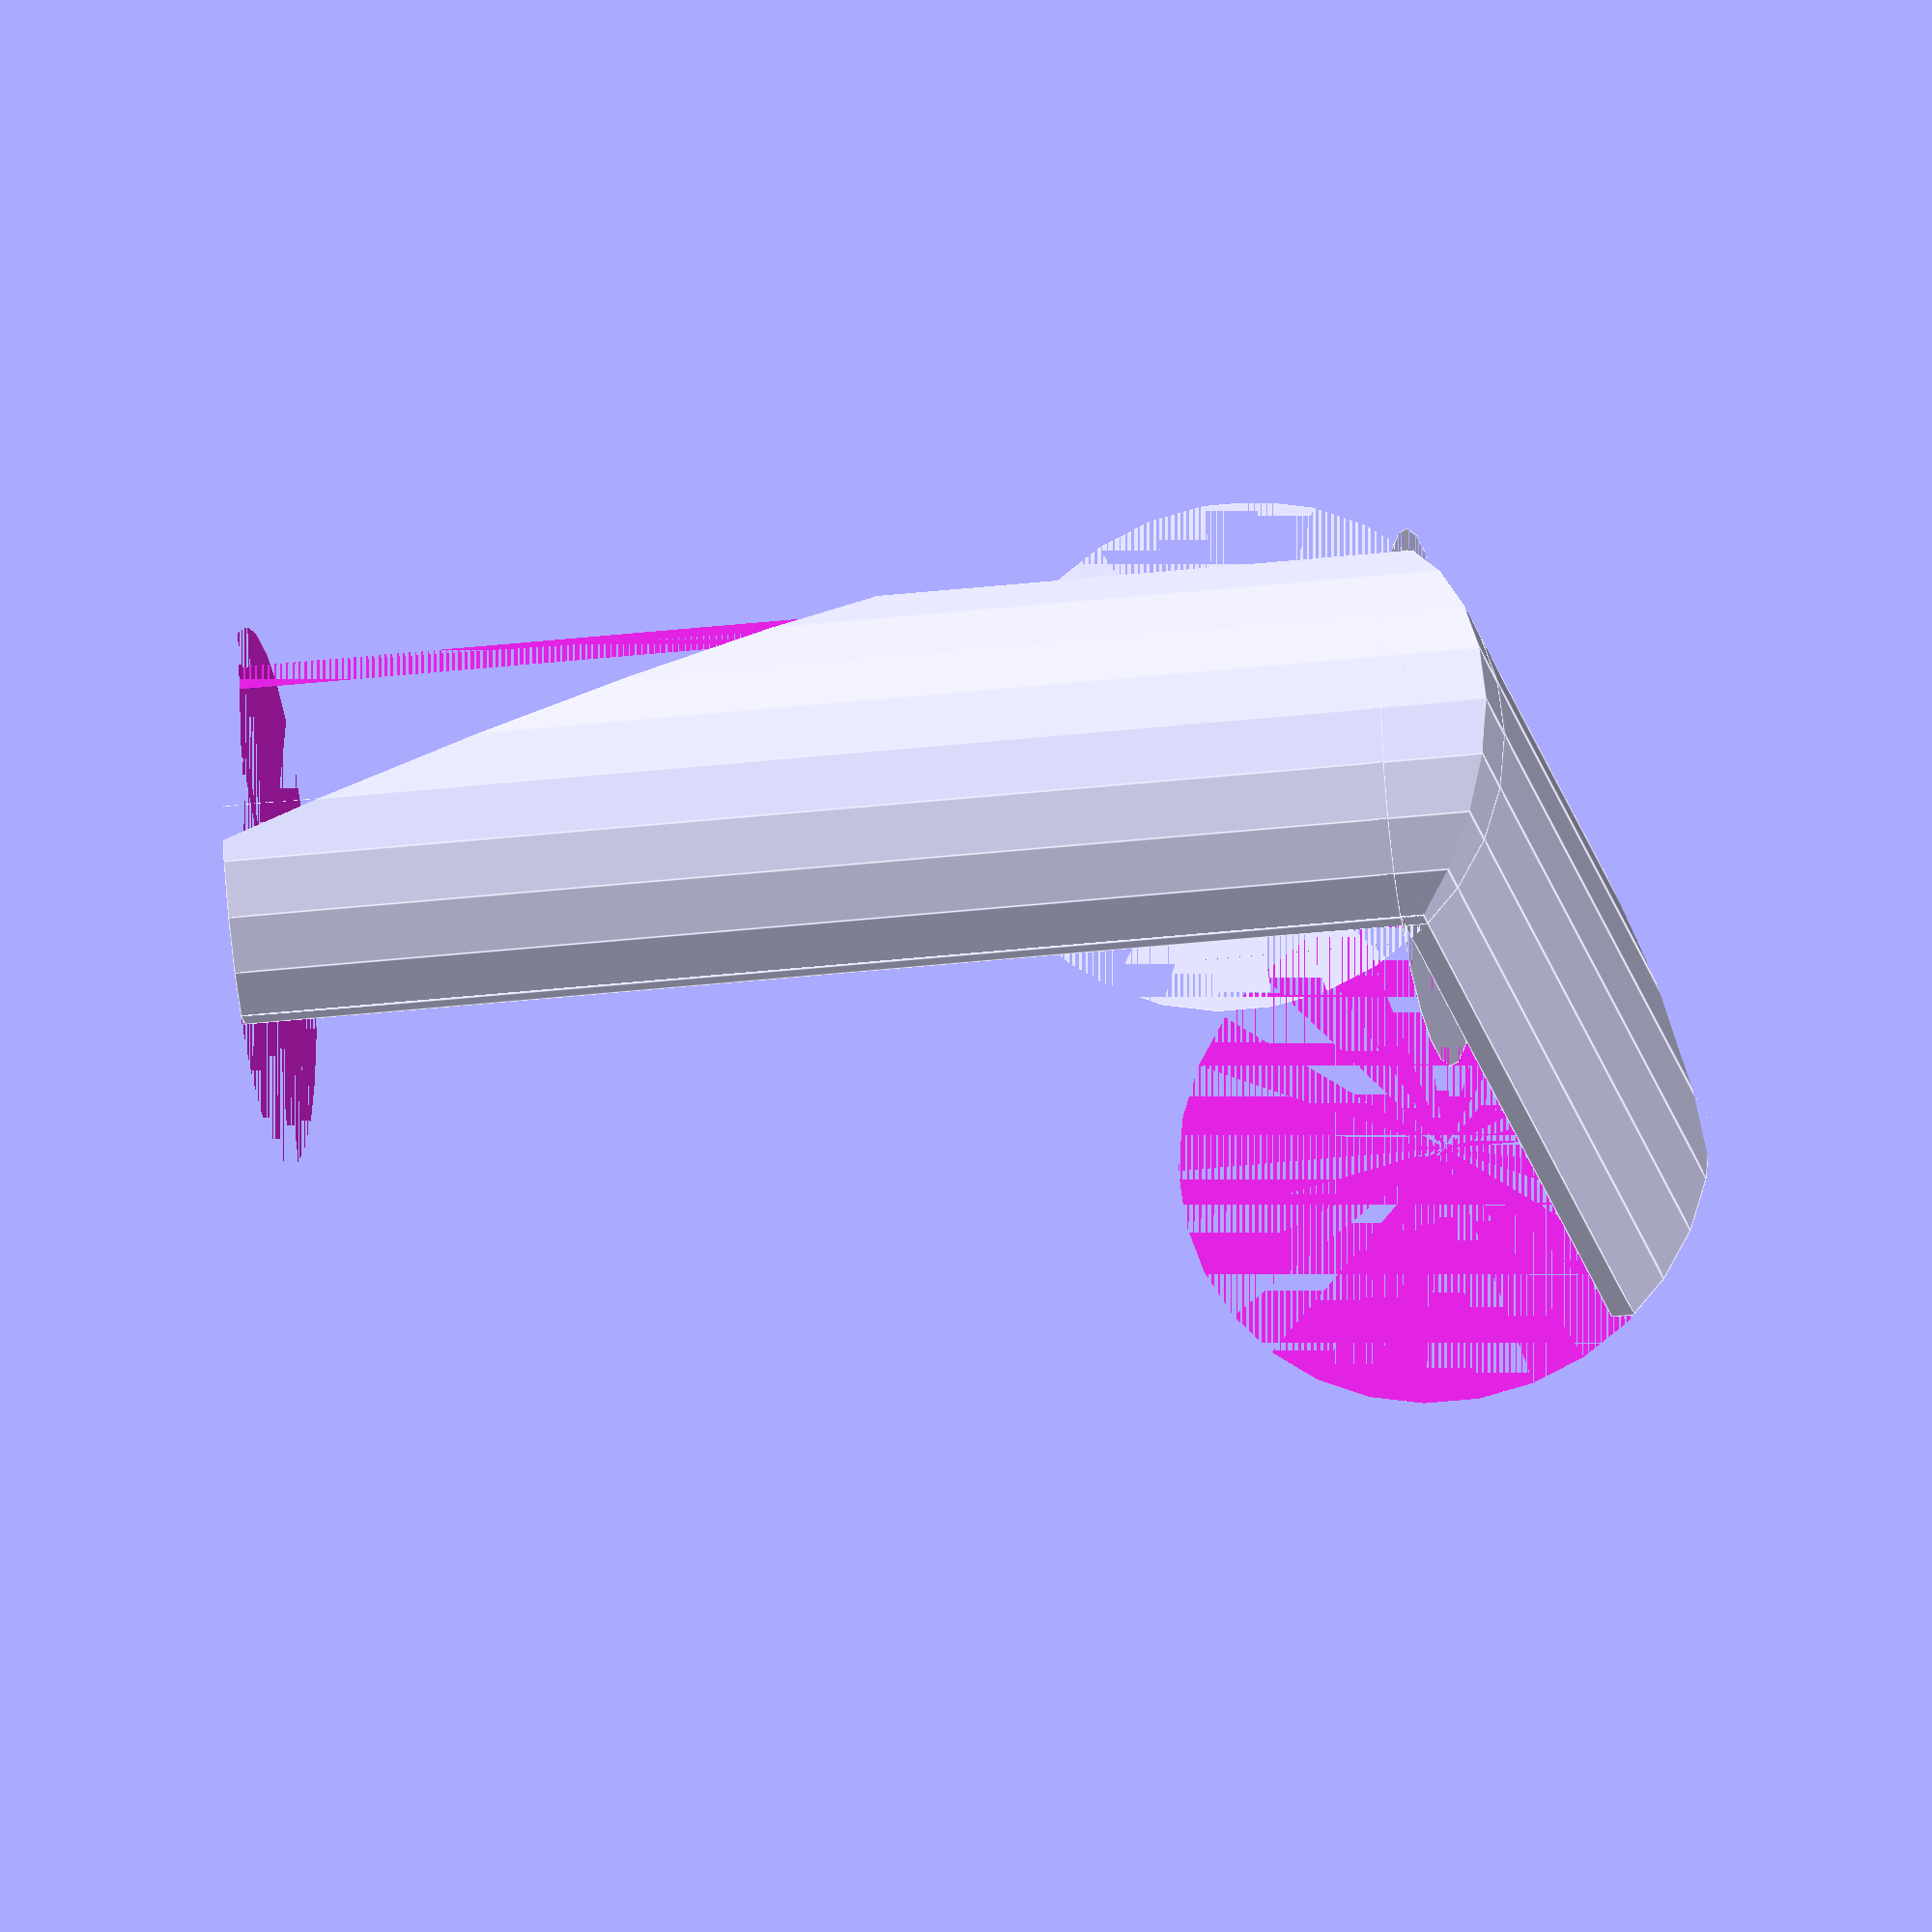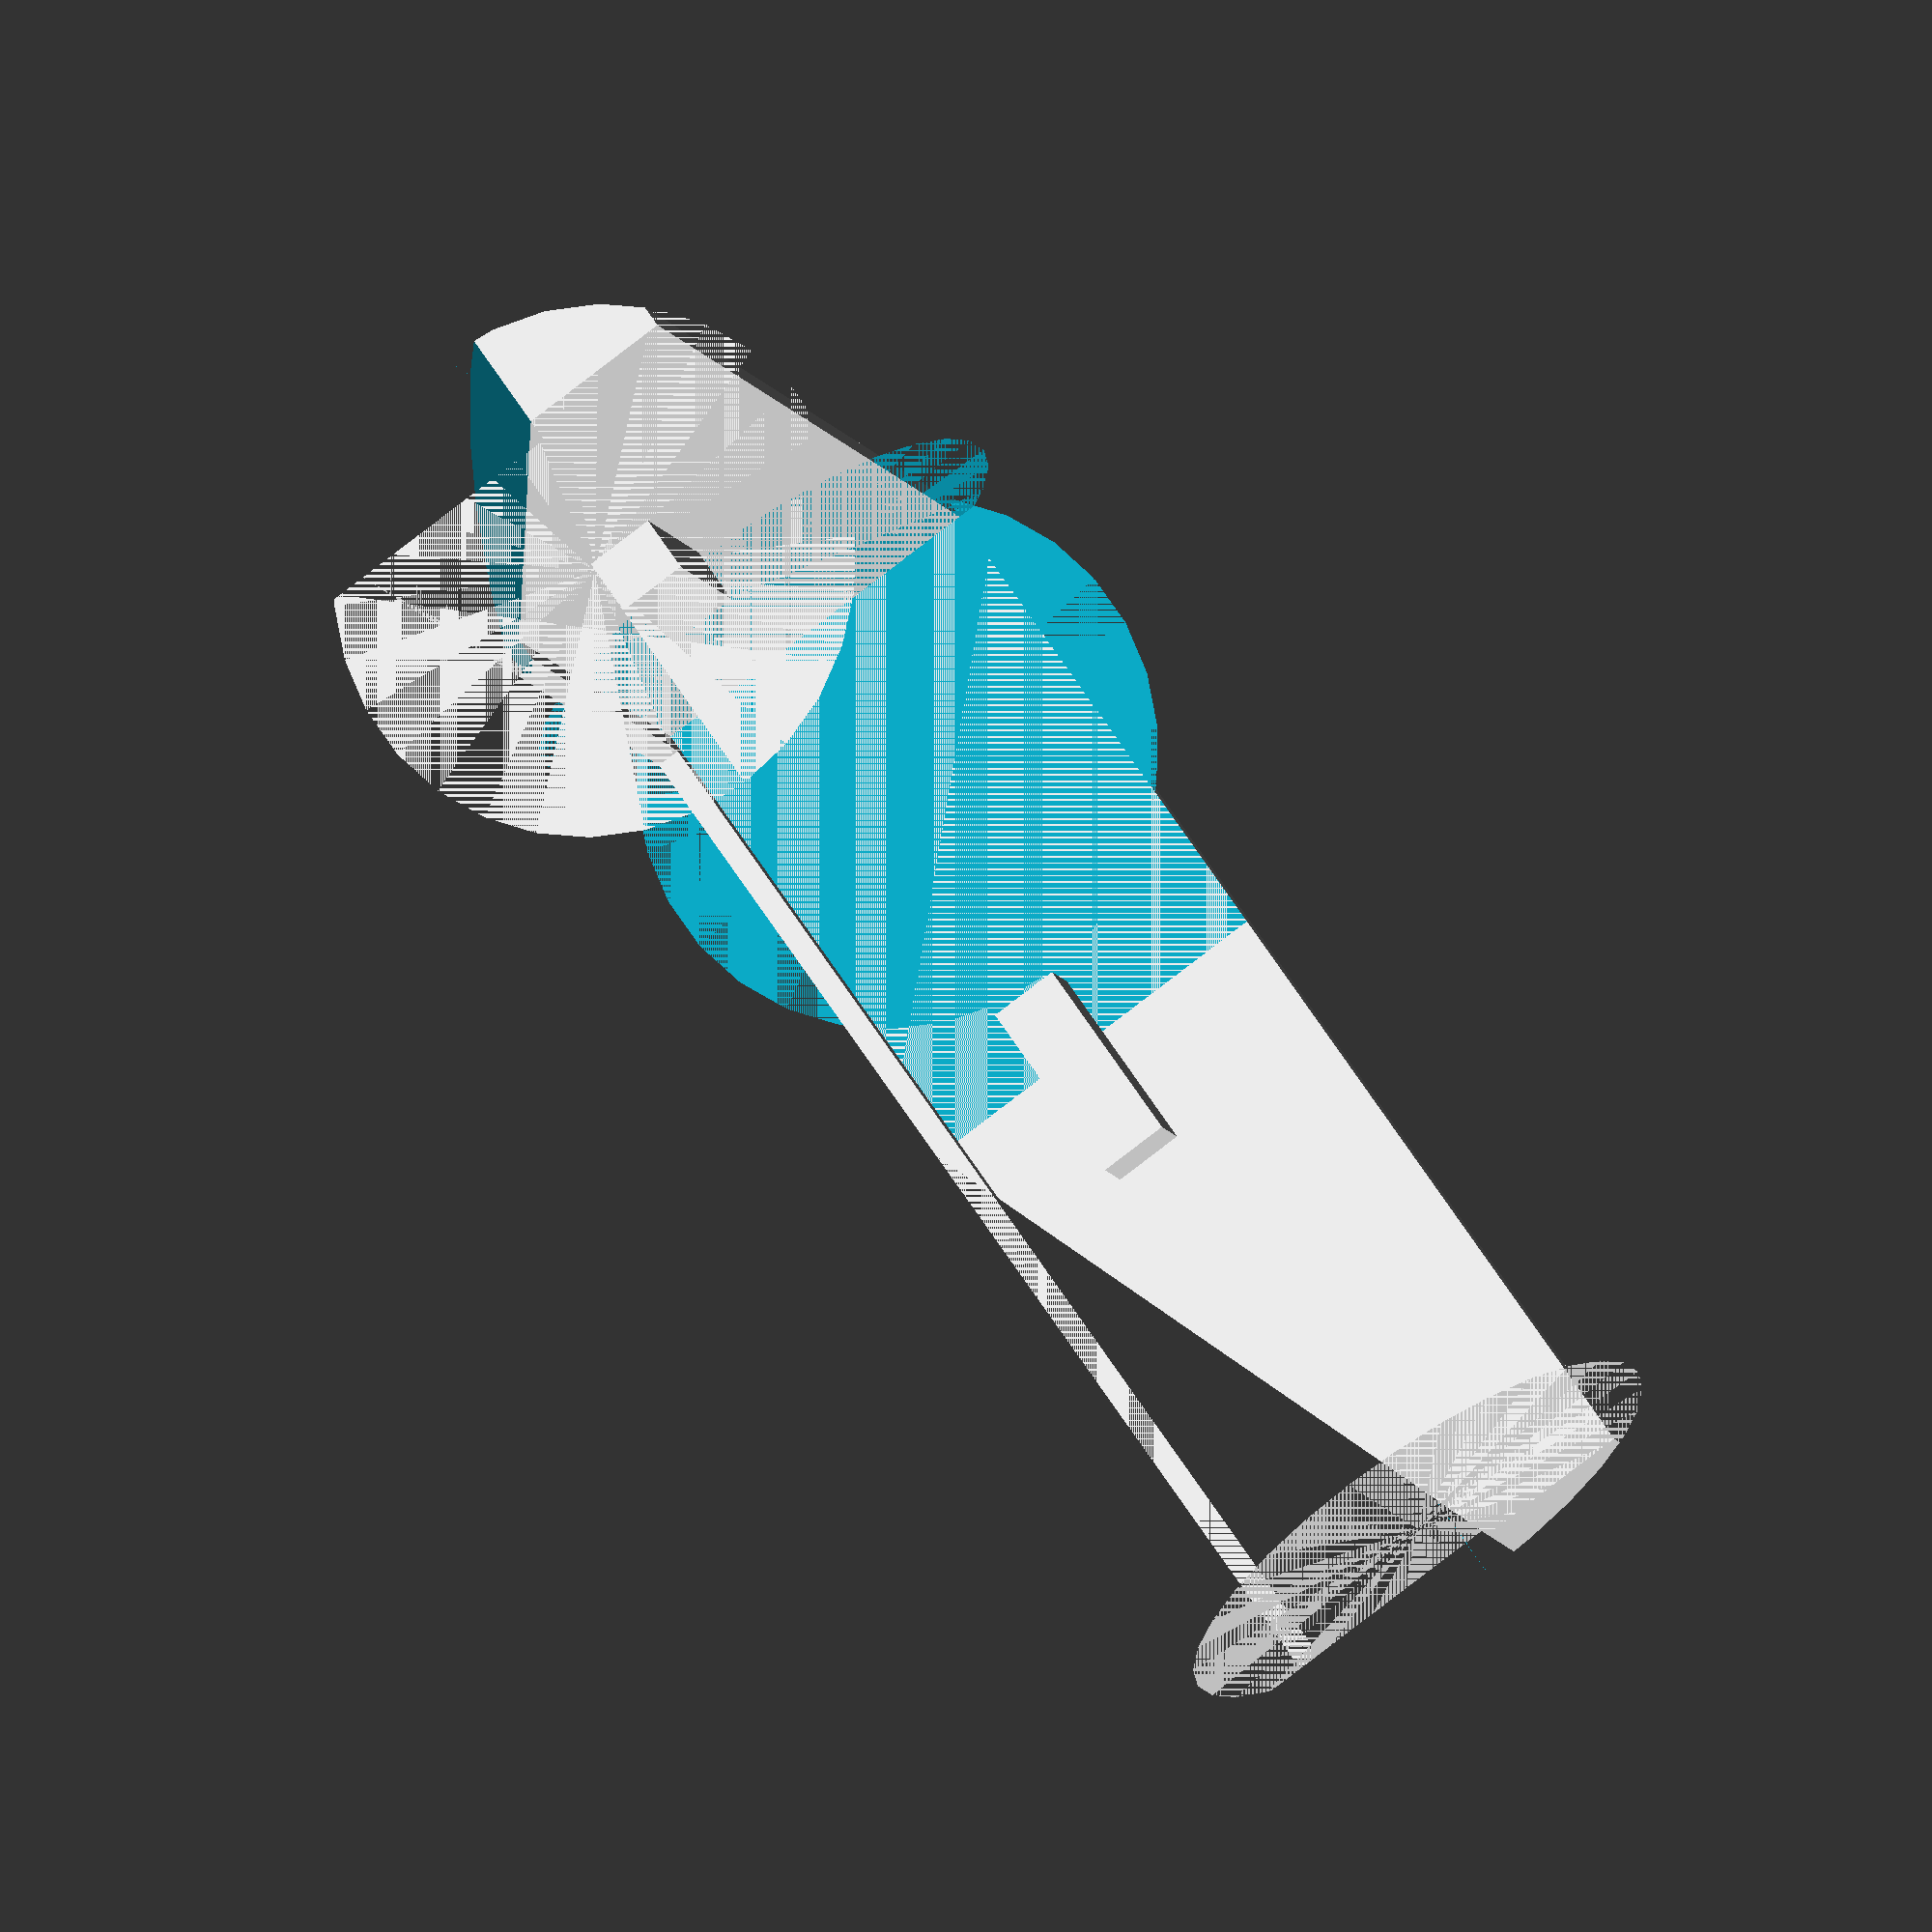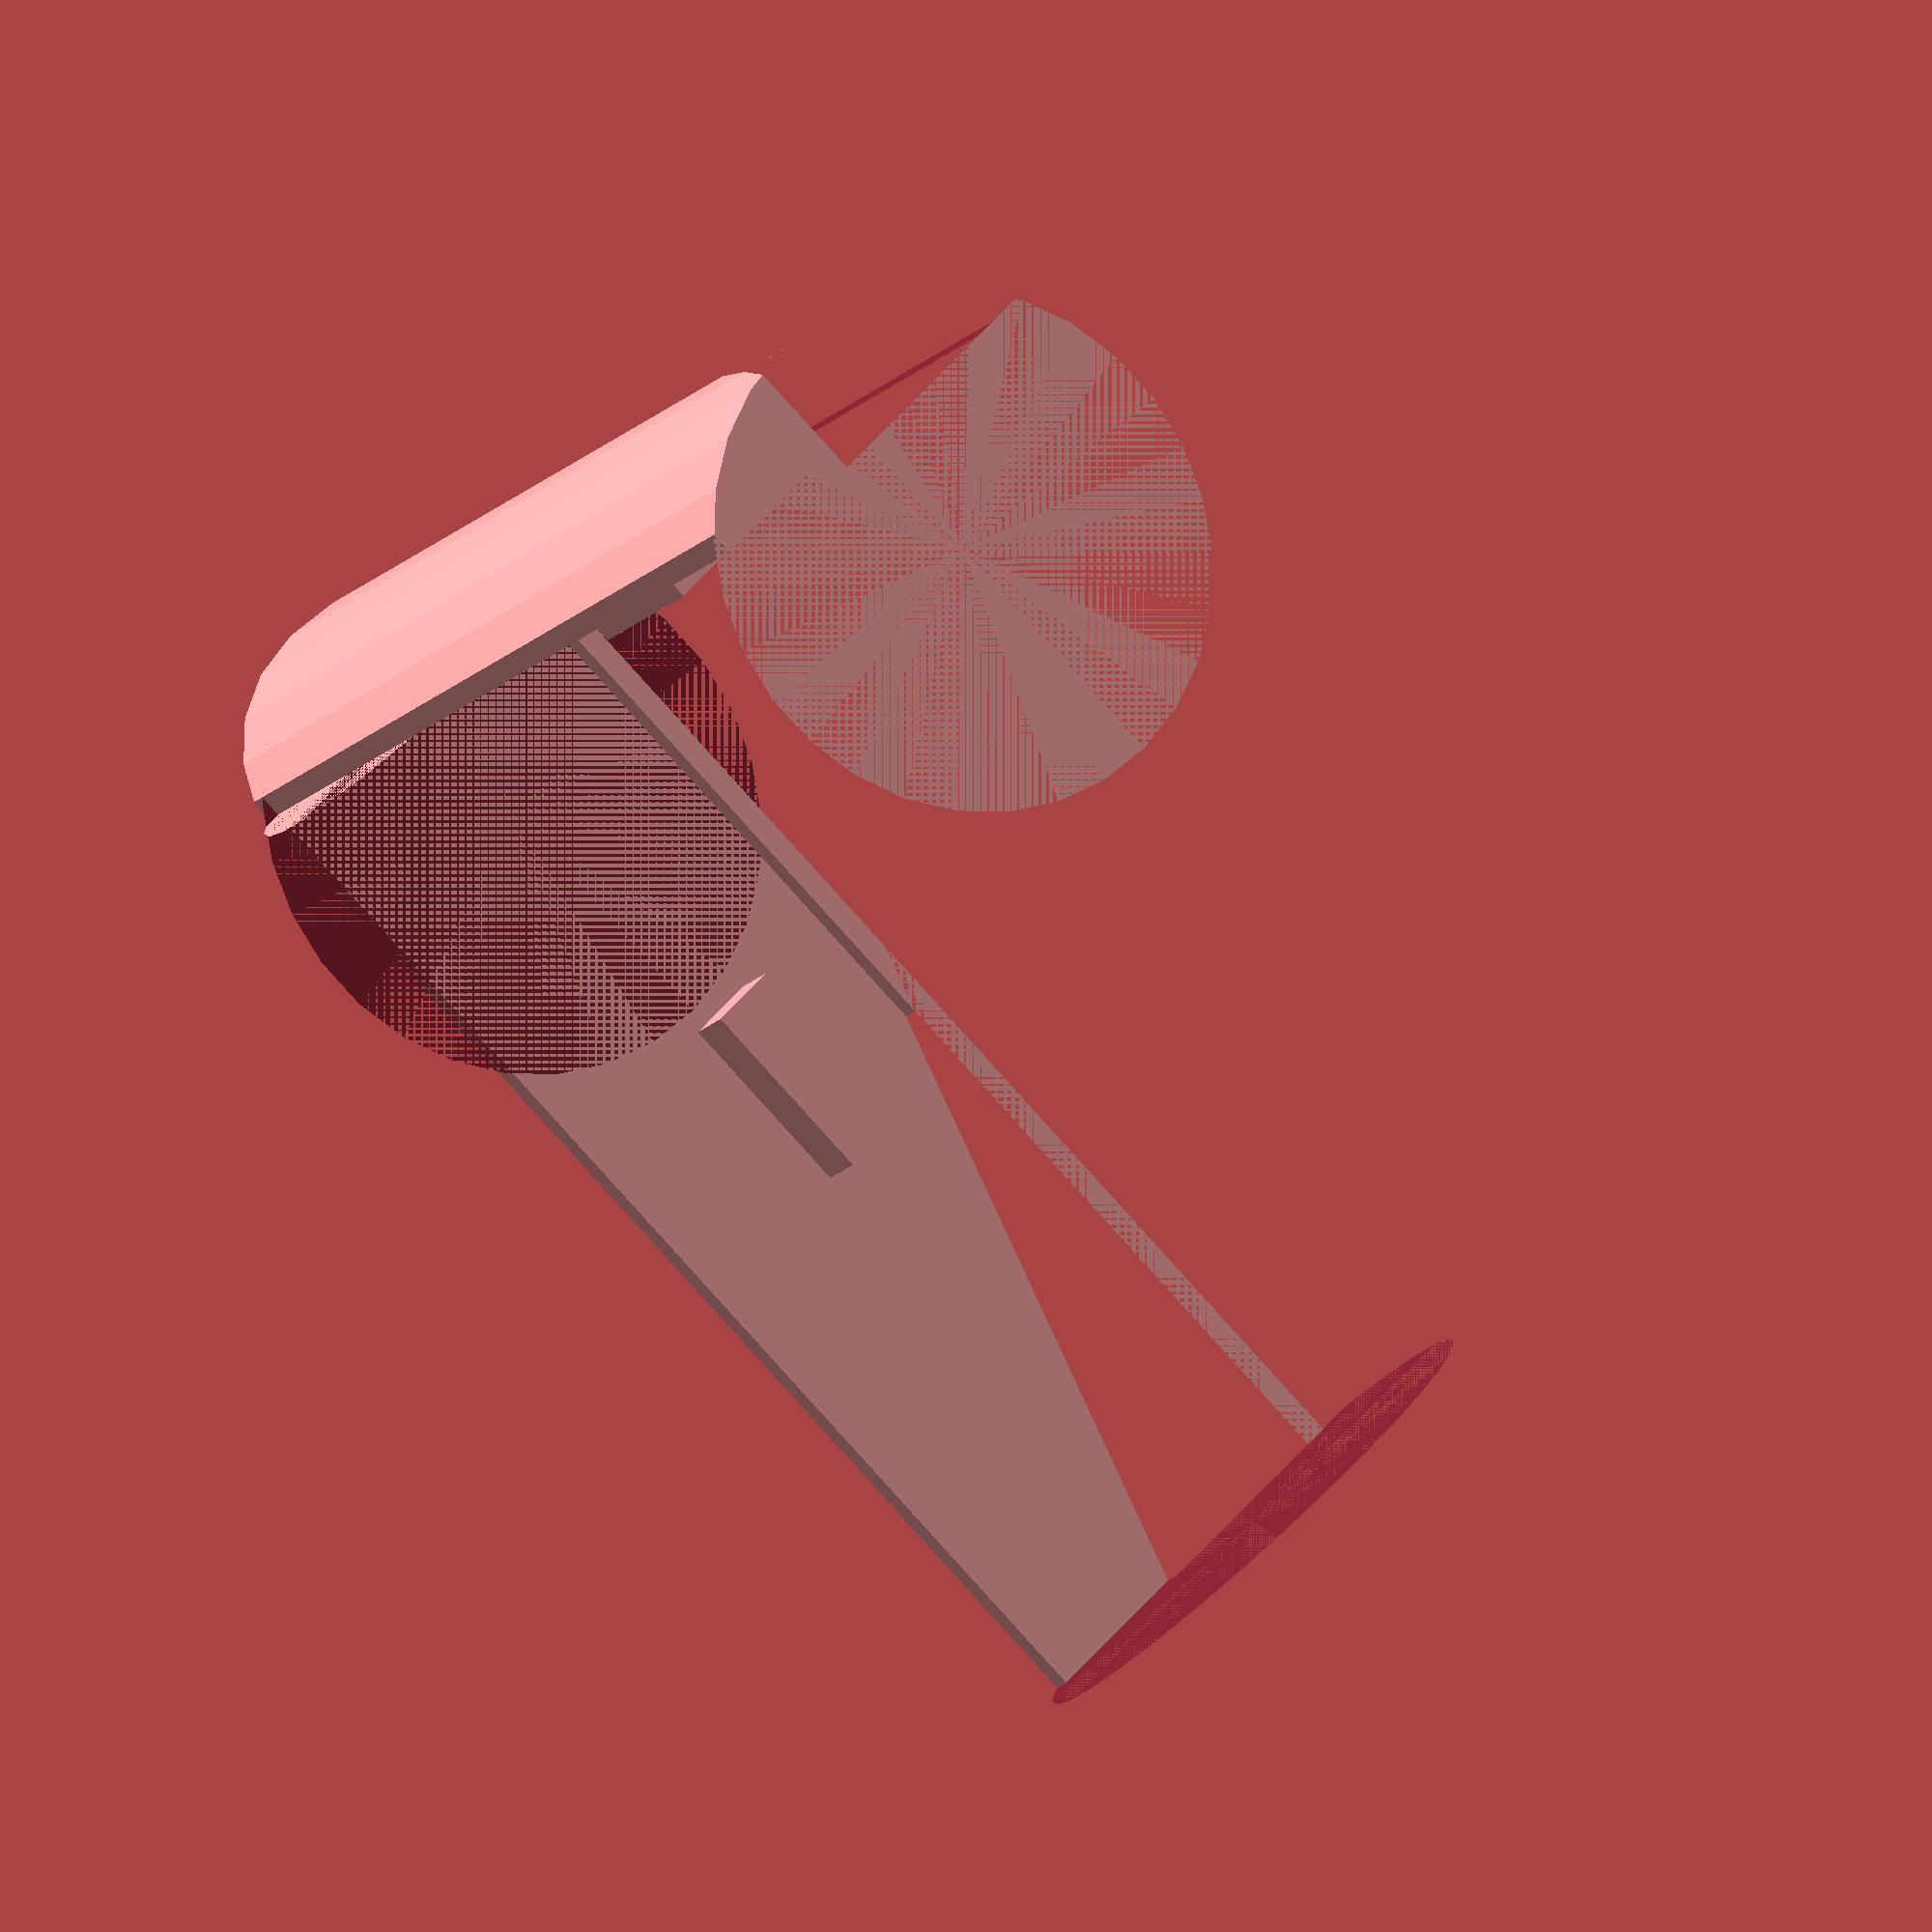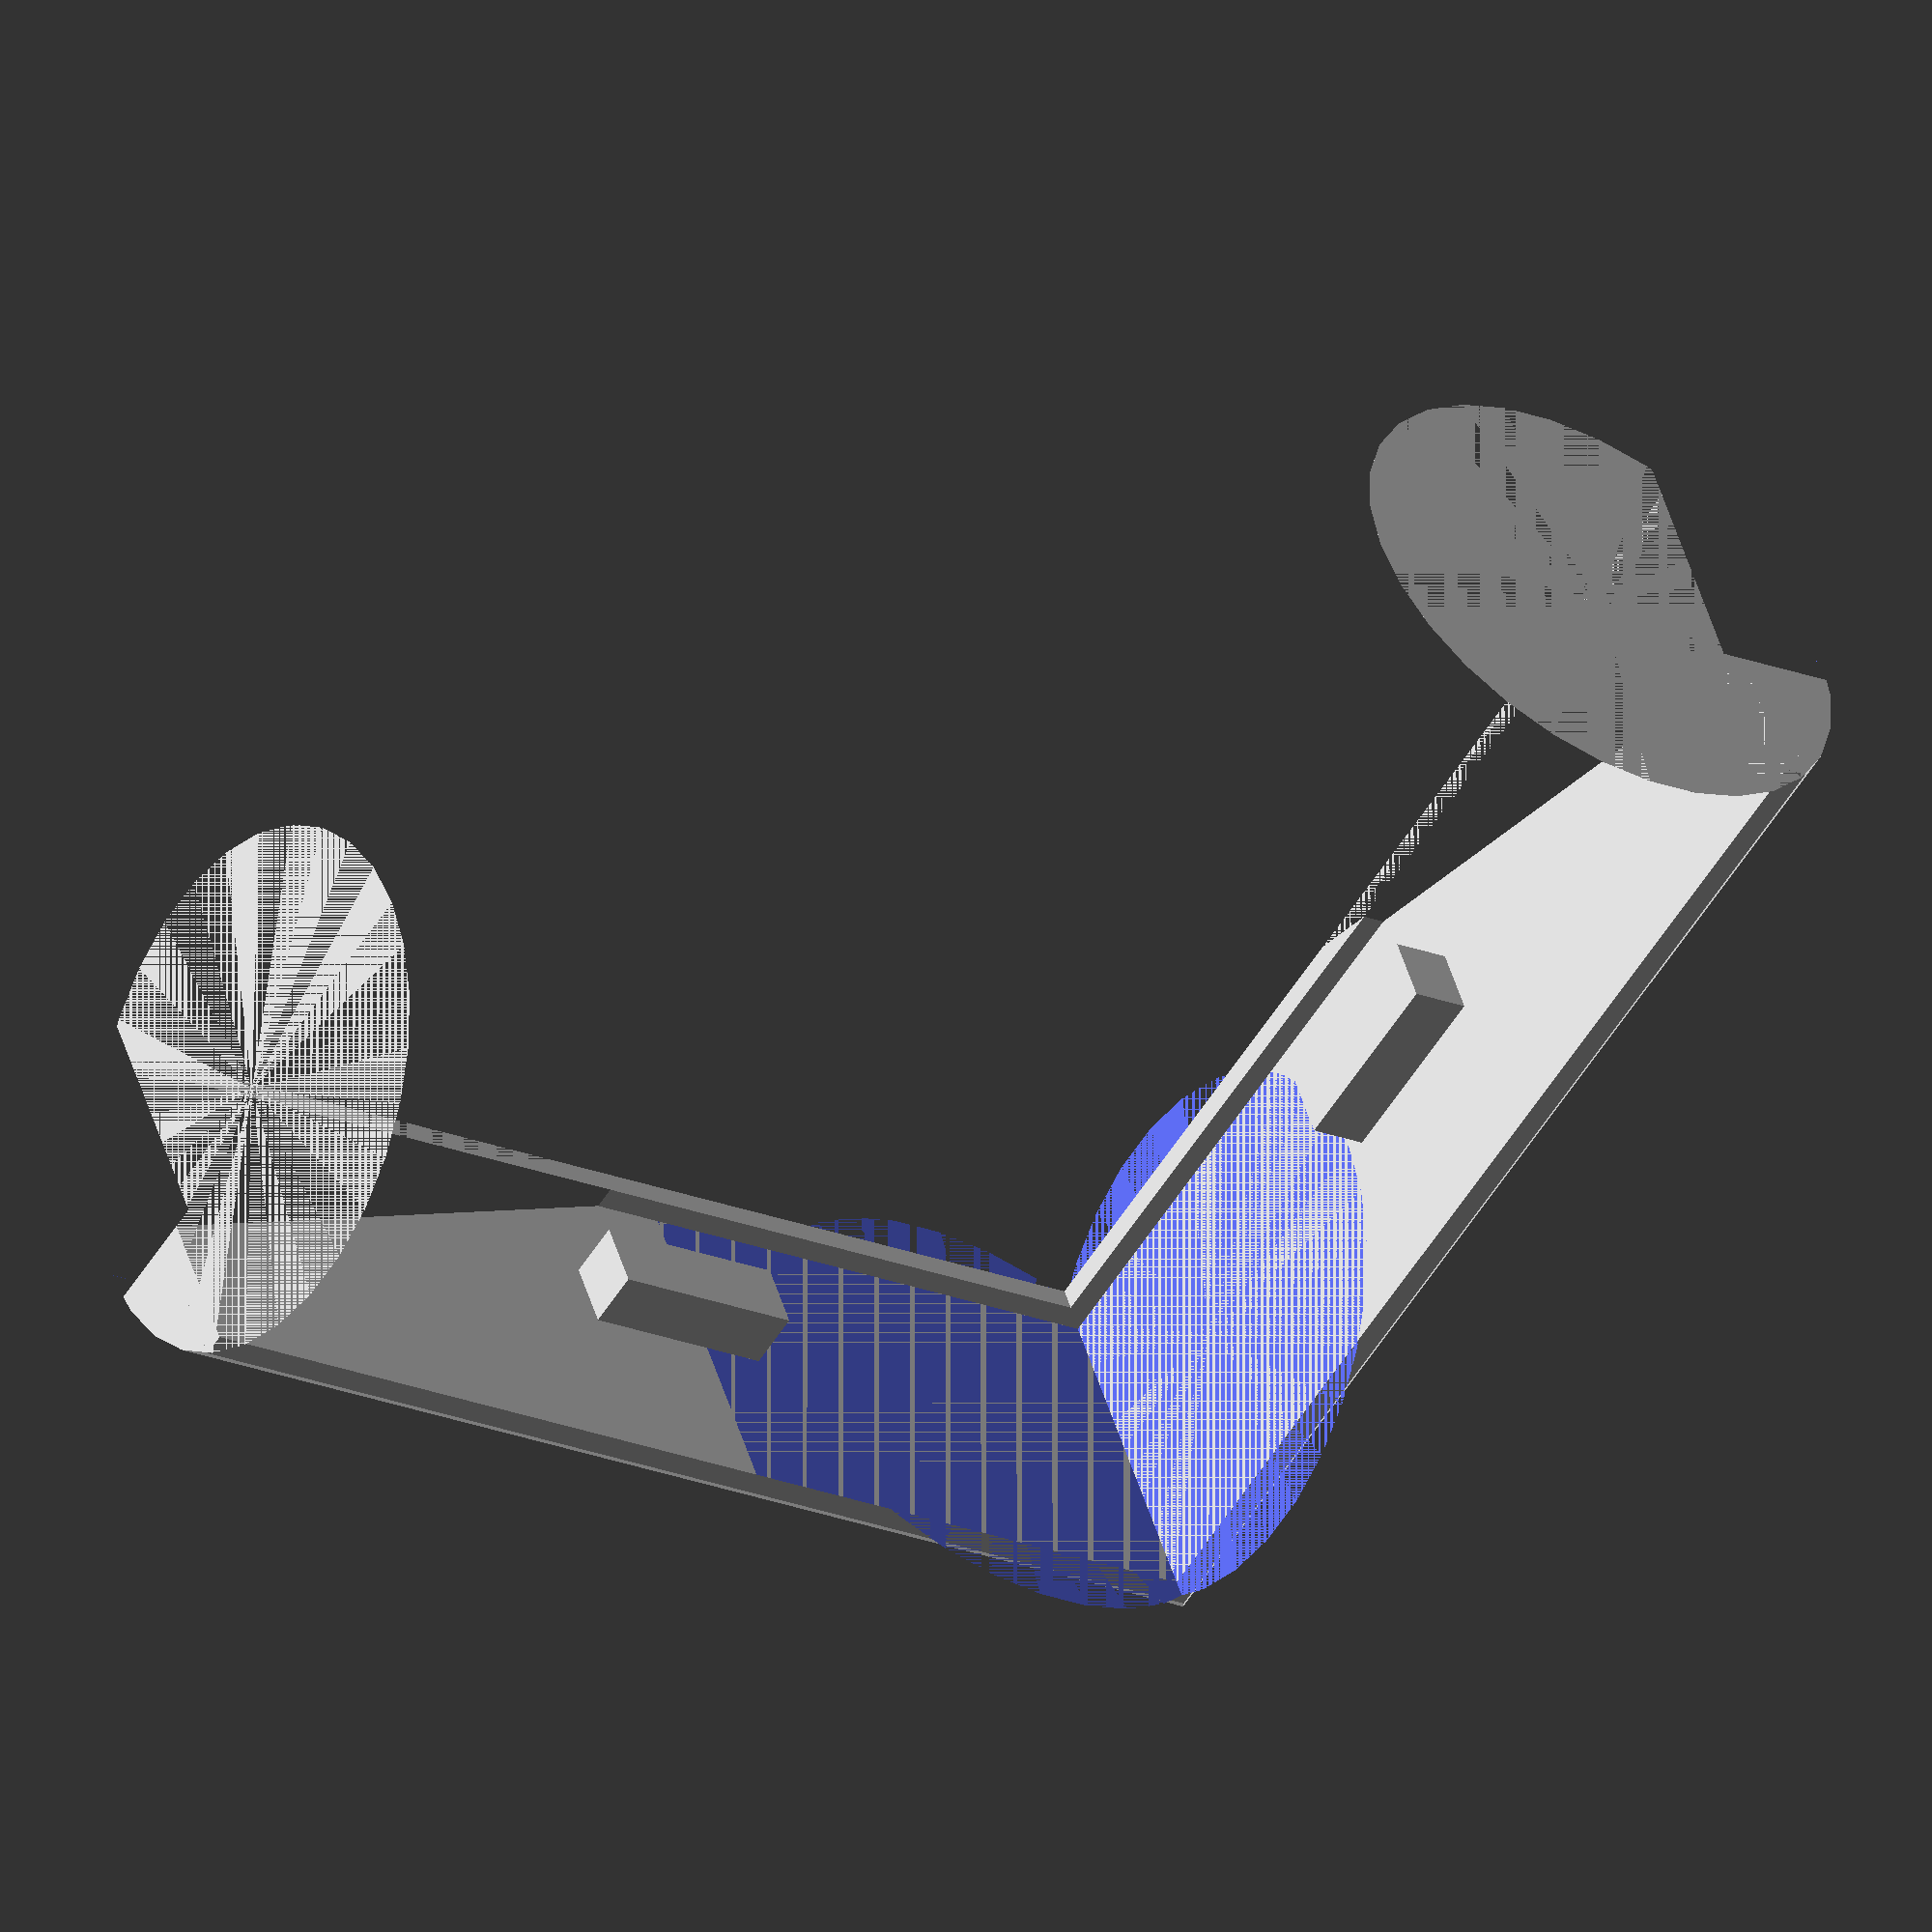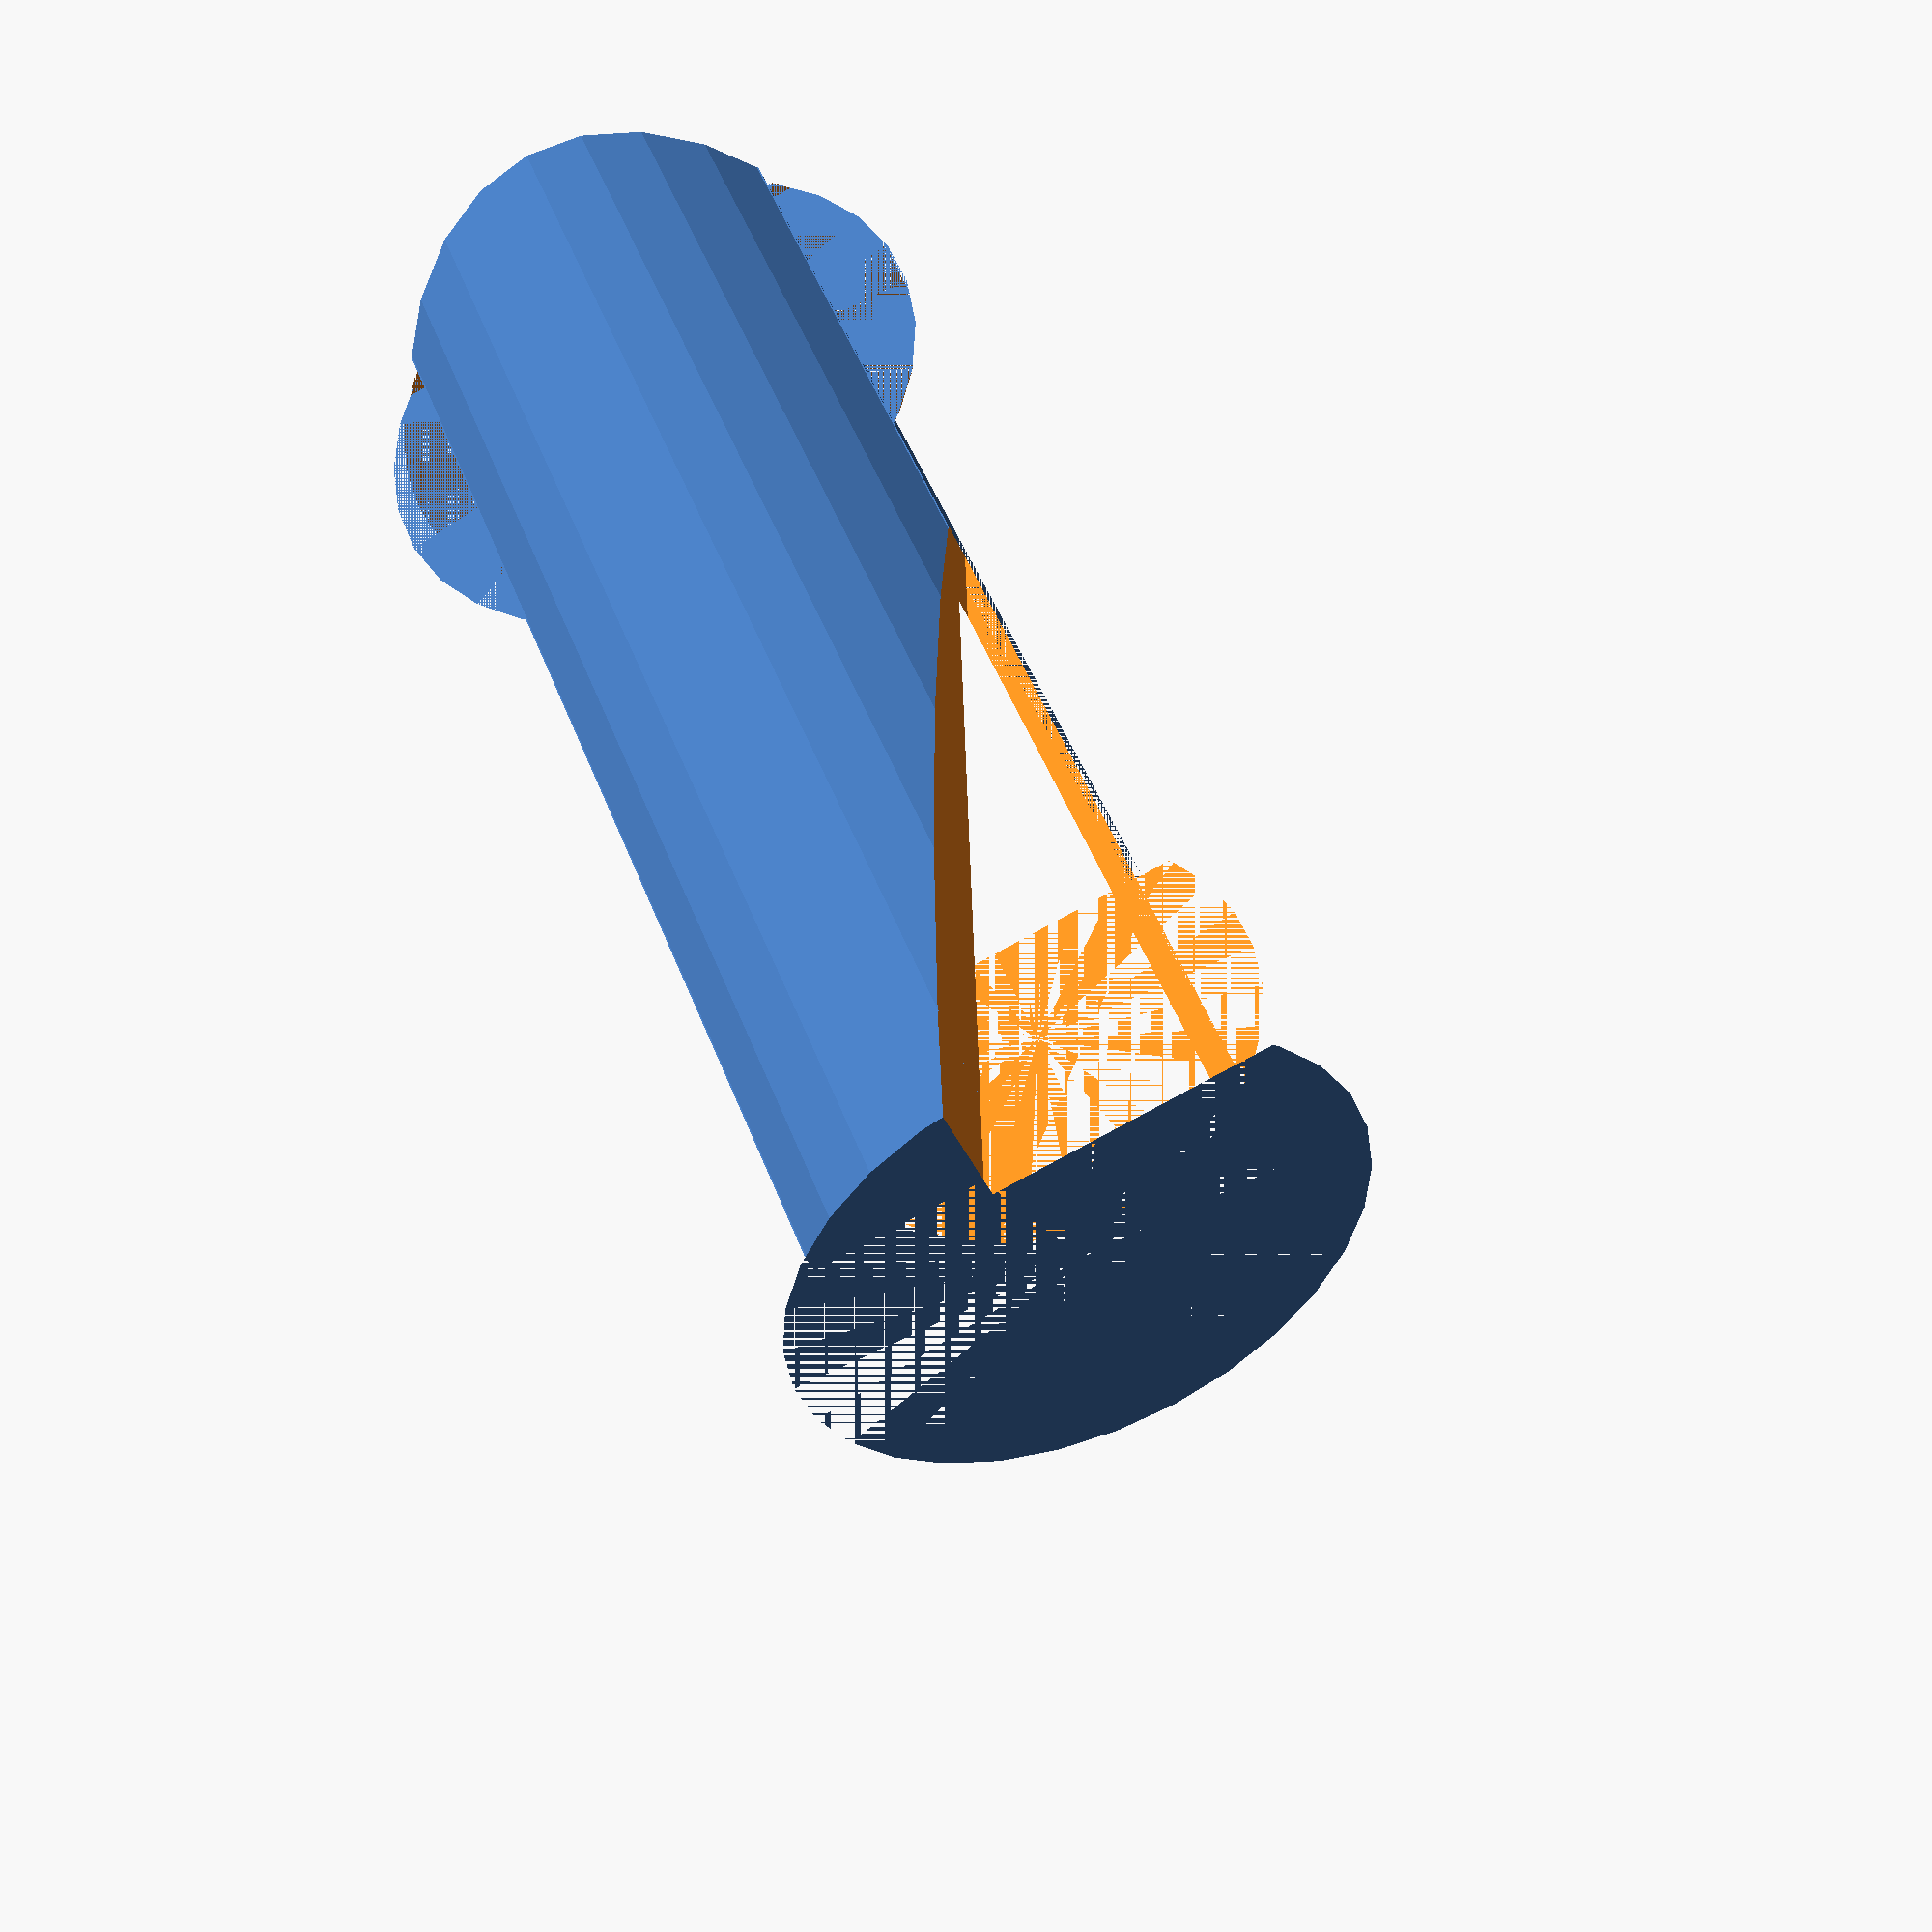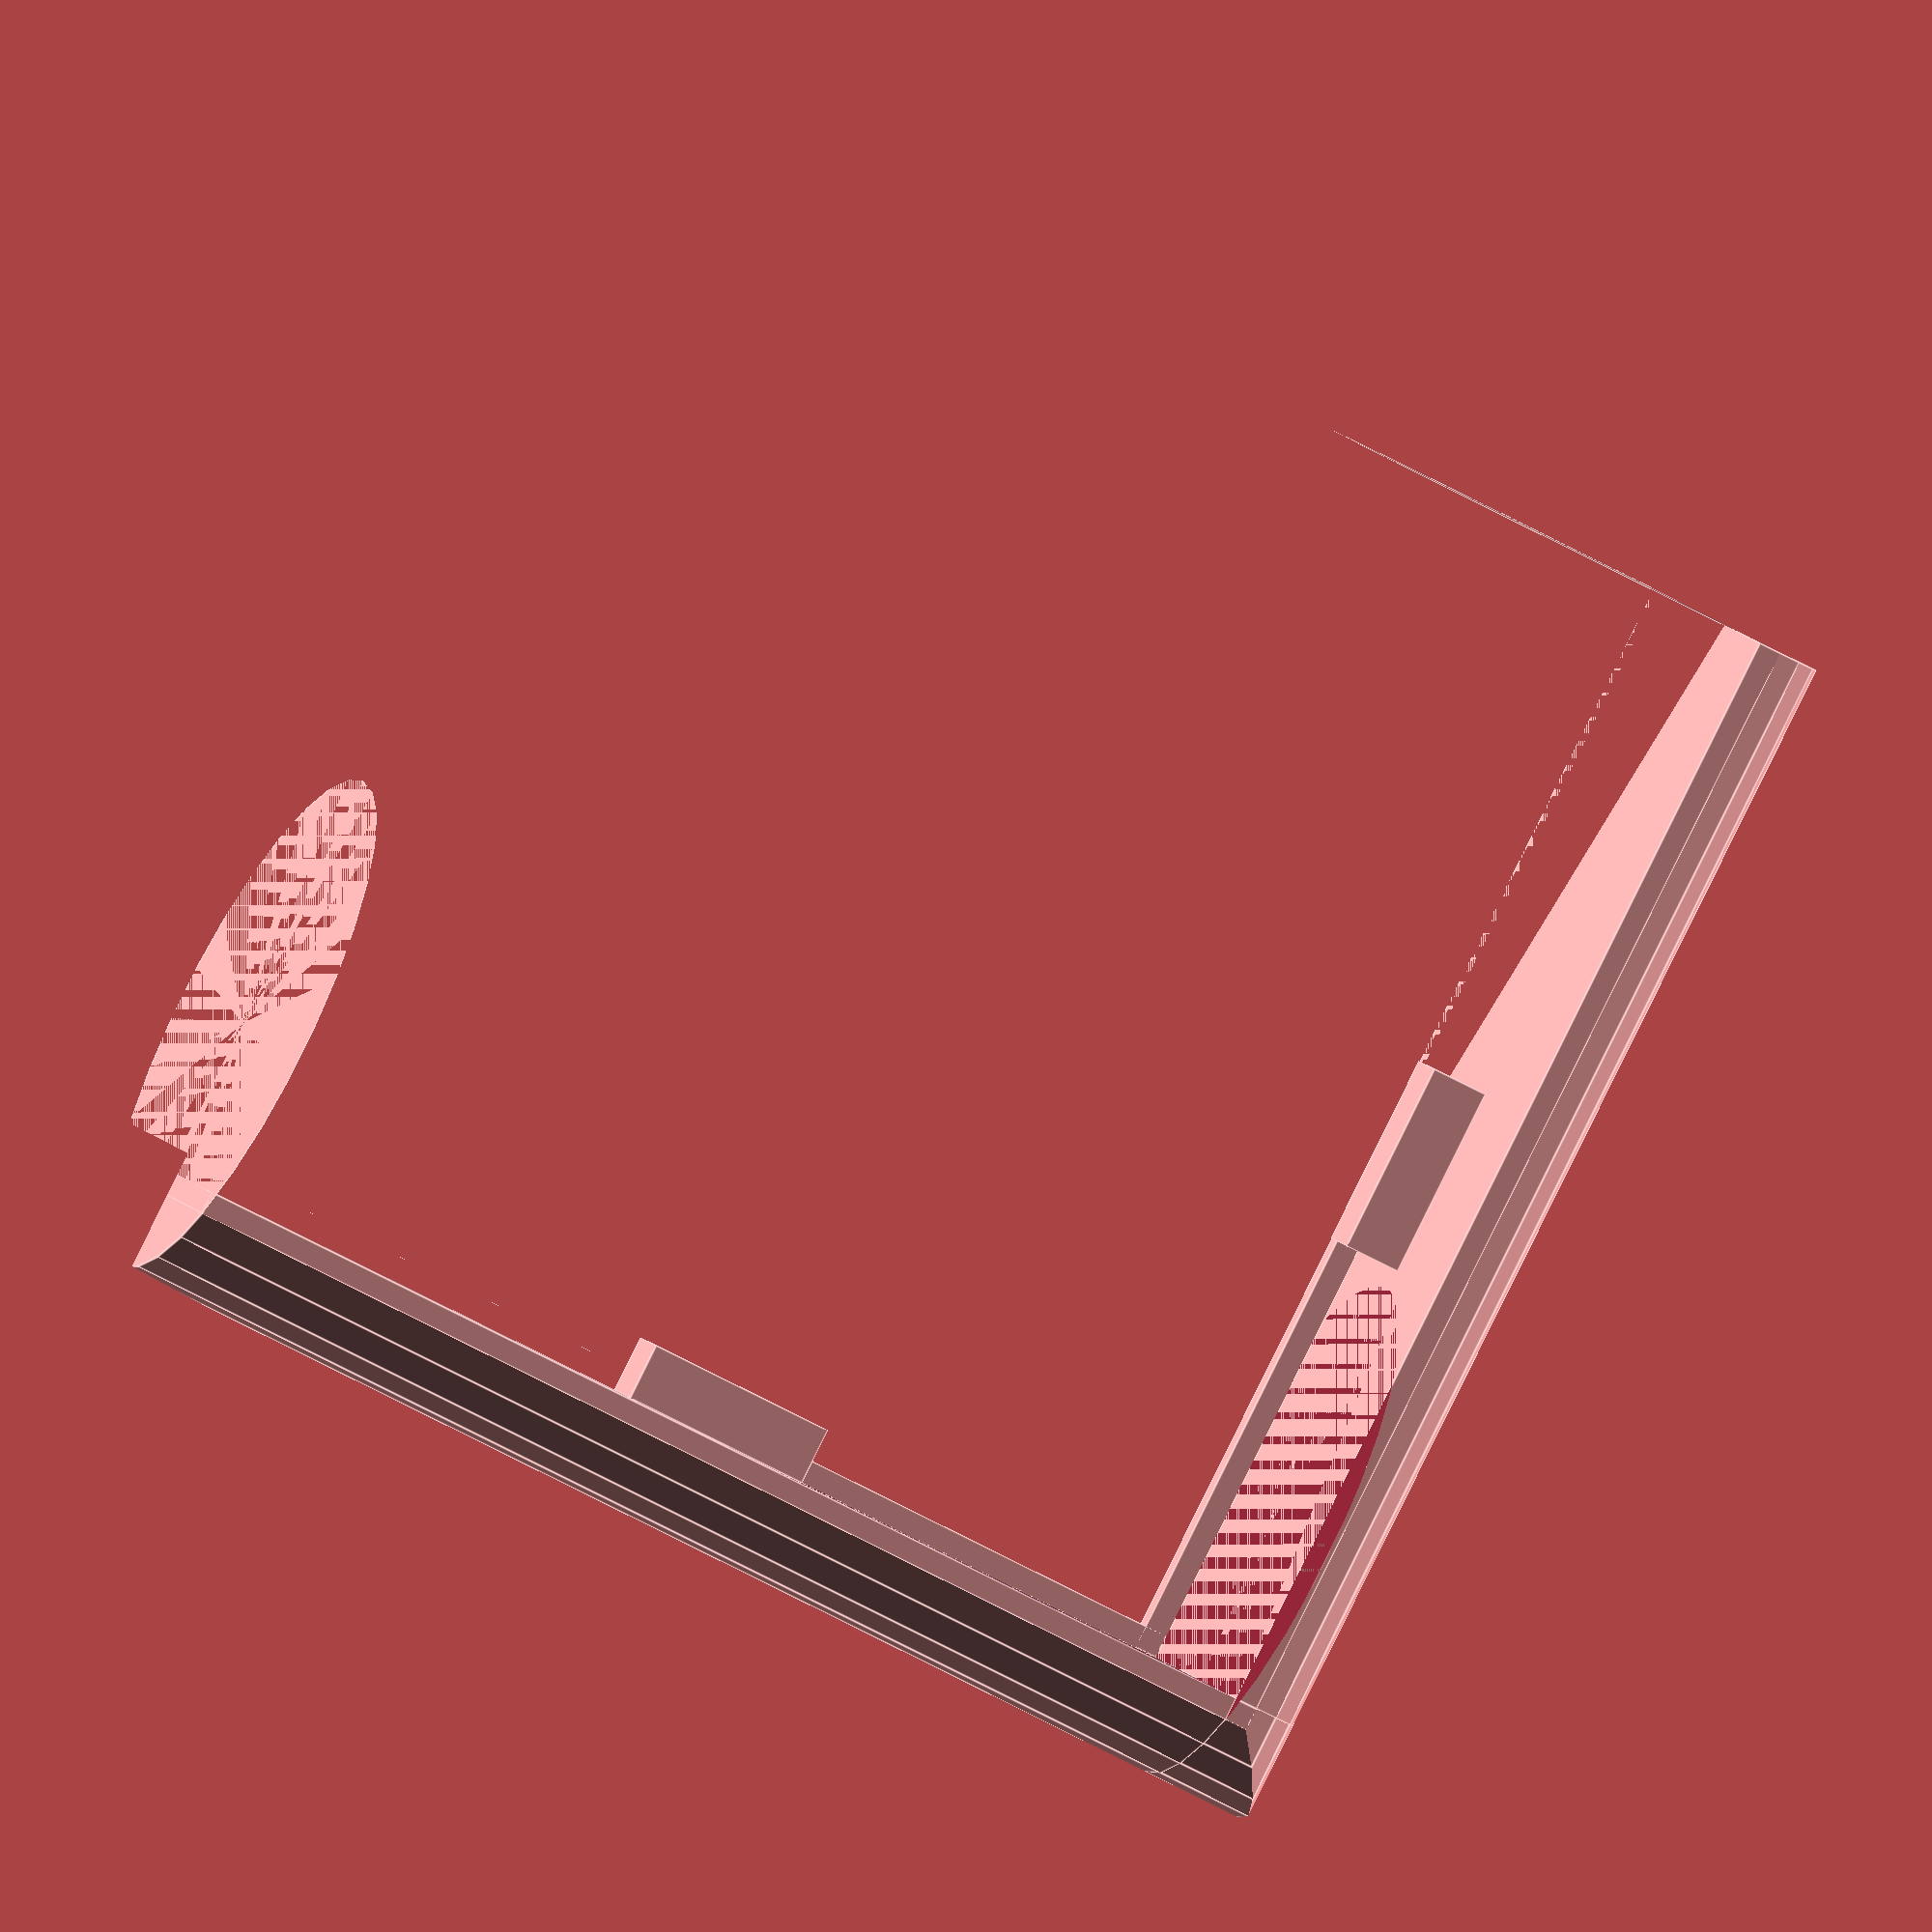
<openscad>
hole_width = 16.8;
hole_height = 6.1;
hole_depth = 5;
distance_from_corner = 38.5;
distance_from_top = 15.5;
height = 31;
length = 100;
thickness1 = 7;
thickness2 = 2;
full_thickness = thickness1 + thickness2;
full_height = height + thickness2;
radius = thickness1 / 2 + full_height * full_height / 8 / thickness1;
angle = asin(full_height / length);

echo("radius = ", radius);
echo("angle = ", angle);

module side(side_length, ledge) {
    difference() {
        union() {
            translate([radius - full_thickness, side_length, height / 2 - thickness2 / 2]) {
                rotate([90, 0, 0]) {
                    difference() {
                        cylinder(r = radius, h = side_length);
                        translate([thickness1 - radius, -radius, 0]) cube(size = [2 * radius, 2 * radius, side_length]);
                    }
                }
            }
            translate([-thickness2, 0, 0]) cube(size = [thickness2, side_length, height]);
            translate([-thickness2, 0, -thickness2]) cube(size = [thickness2 * 2, side_length, thickness2]);
            if (ledge) {
                translate([0, distance_from_corner, height - distance_from_top - hole_height]) cube(size = [hole_depth, hole_width, hole_height]);
            }
        }
        translate([-full_thickness, length / 2, -full_height - thickness2]) rotate([angle, 0, 0]) cube(size = [full_thickness + thickness2, length, full_height]);
    }
}


module corner() {
    intersection() {
        translate([0, -full_thickness, 0]) side(length + full_thickness, false);
        translate([-full_thickness, 0, 0]) mirror([0, 1, 0]) rotate([0, 0, 270]) side(length + full_thickness, false);
    }
}

union() {
    corner();
    side(length, true);
    mirror([0, 1, 0]) rotate([0, 0, 270]) side(length, true);
}

</openscad>
<views>
elev=110.0 azim=349.9 roll=181.5 proj=o view=edges
elev=259.6 azim=294.8 roll=232.3 proj=o view=solid
elev=124.0 azim=209.8 roll=140.4 proj=o view=solid
elev=313.9 azim=302.5 roll=344.3 proj=o view=wireframe
elev=264.6 azim=46.4 roll=61.7 proj=p view=wireframe
elev=173.3 azim=117.1 roll=192.7 proj=o view=edges
</views>
